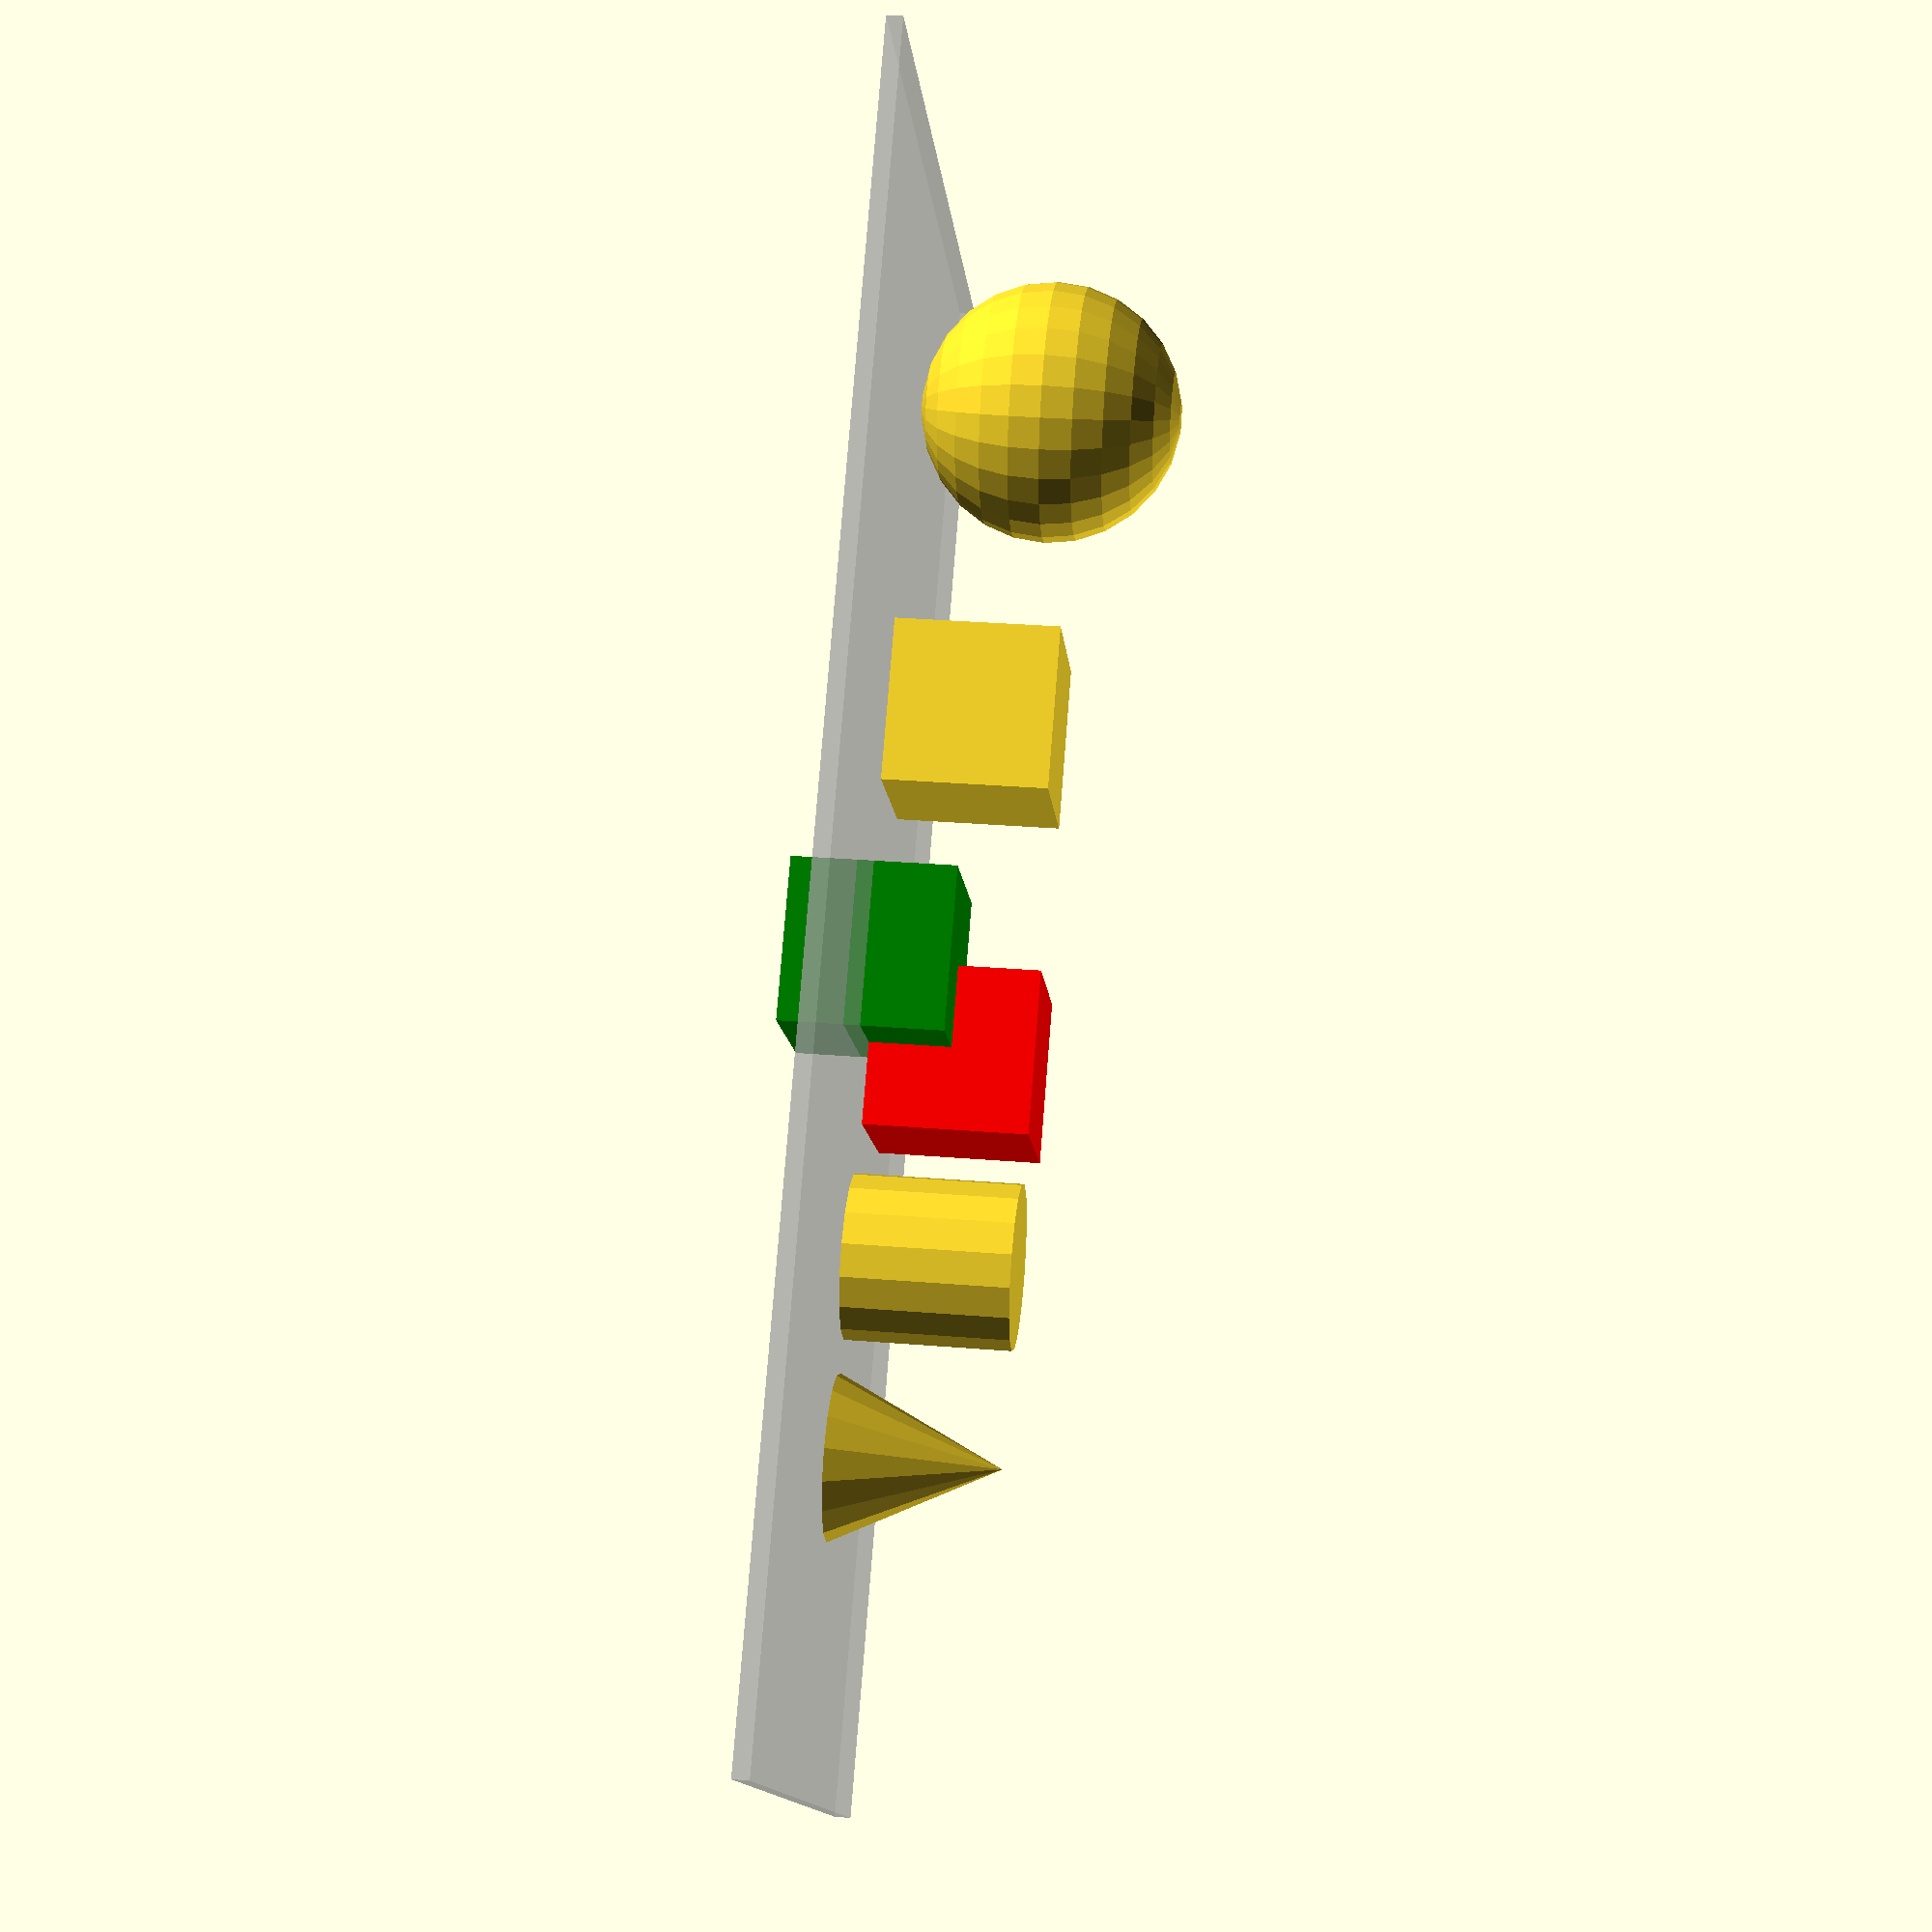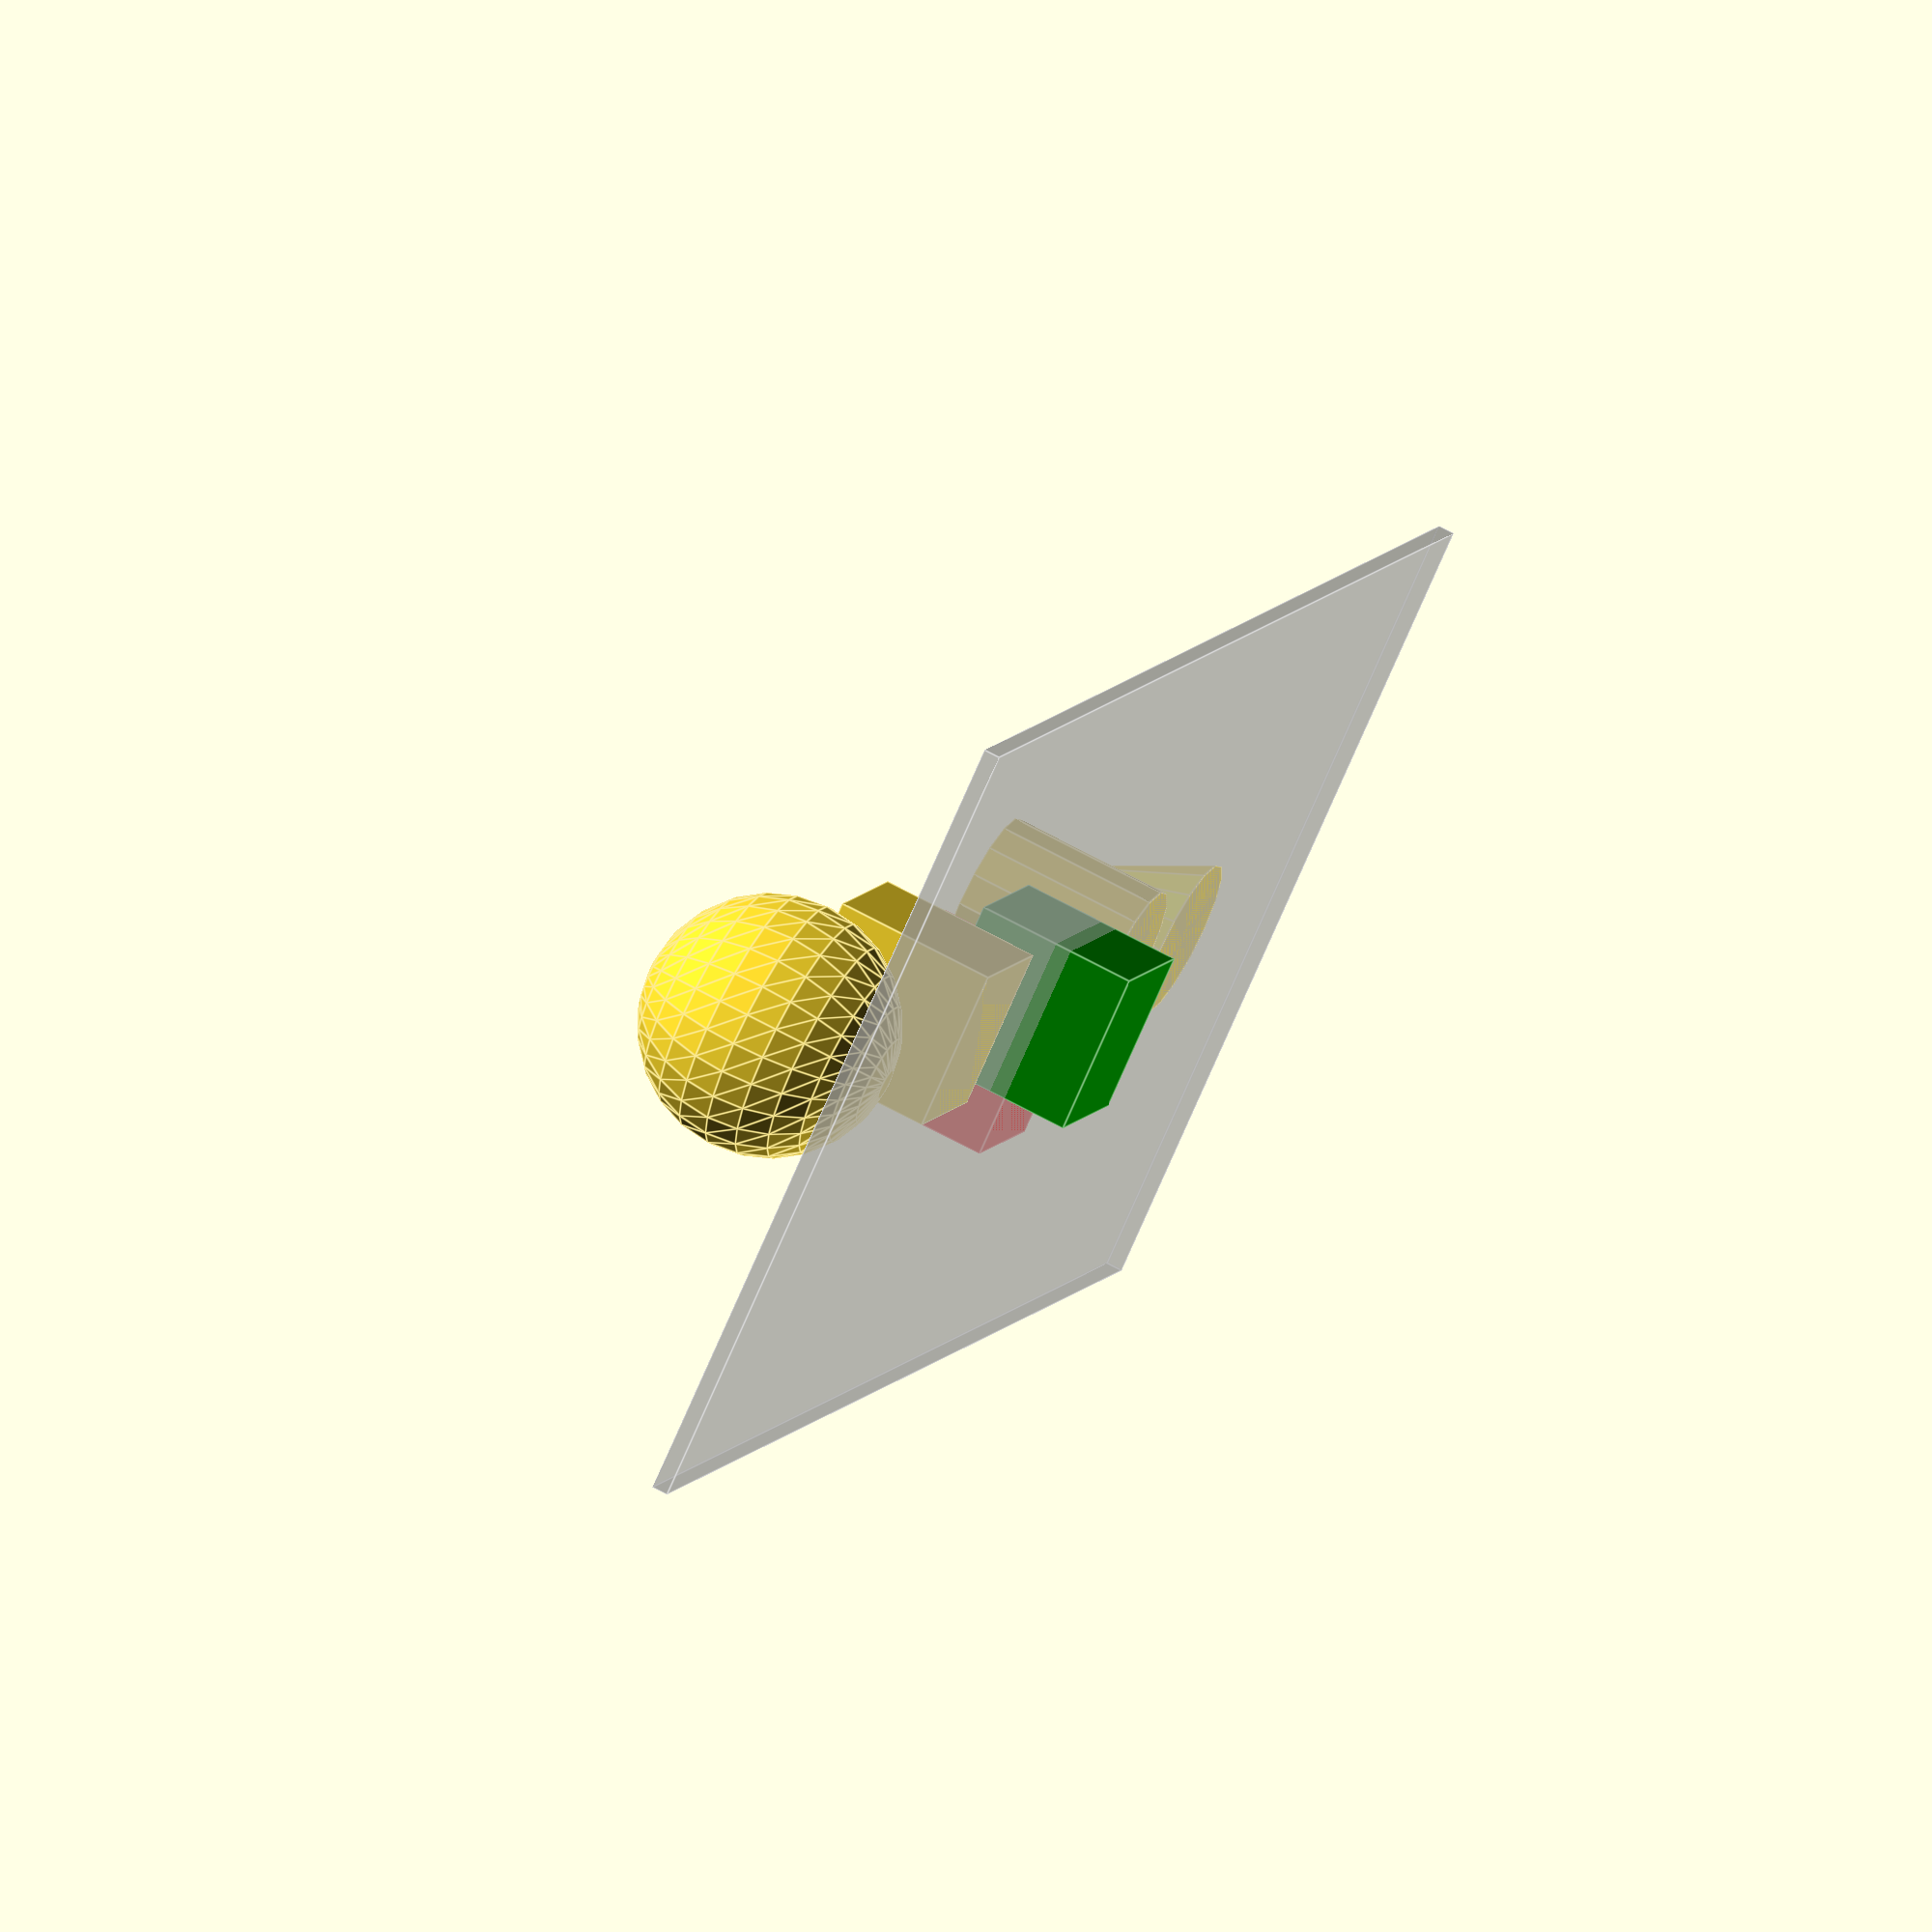
<openscad>
// OpenSCAD shapes

/*
 * Cubes can be centered at (0,0,0) with "center=true".
 * The volume of the cube will go from (-5,-5,-5)
 * to (5,5,5)
 */
color("green") cube([10,10,10], center=true);

/*
 * without "center=true", the cube will have its
 * corner at (0,0,0) and (10,10,10)
 */
color("red") cube([10,10,10]);


/*
 * translate() moves its children in the current
 * reference frame. To move the centered box to the
 * "ground", we need to translate it in +Z by half
 * the height.  We also move it in -X to clear
 * the other shapes.
 */
translate([-15,0,10/2]) cube([10,10,10], center=true);


/*
 * Sphere takes one argument, the radius.
 */
translate([-35,0,8]) sphere(r=8);



/*
 * cylinder can take two arguments: radius and height
 * Note that the cylinder is centered at (0,0,0)
 * goes to (0,0,h)
 */
translate([18,0,0]) cylinder(r=5, h=10);


/*
 * cylinder can also take three arguments,
 * r1, r2 and the height to make a cone.
 */
translate([30,0,0]) cylinder(r1=5, r2=0, h=10);



/*
 * The OpenSCAD % modifier makes a semi-transparent
 * object.  This is useful to indicate the "ground"
 * or other references for debugging.  They will not
 * appear in the STL output for printing.
 */
%translate([0,0,-1/2]) cube([100,50,1], center=true);

</openscad>
<views>
elev=148.7 azim=313.3 roll=263.4 proj=p view=solid
elev=112.9 azim=304.4 roll=61.1 proj=o view=edges
</views>
